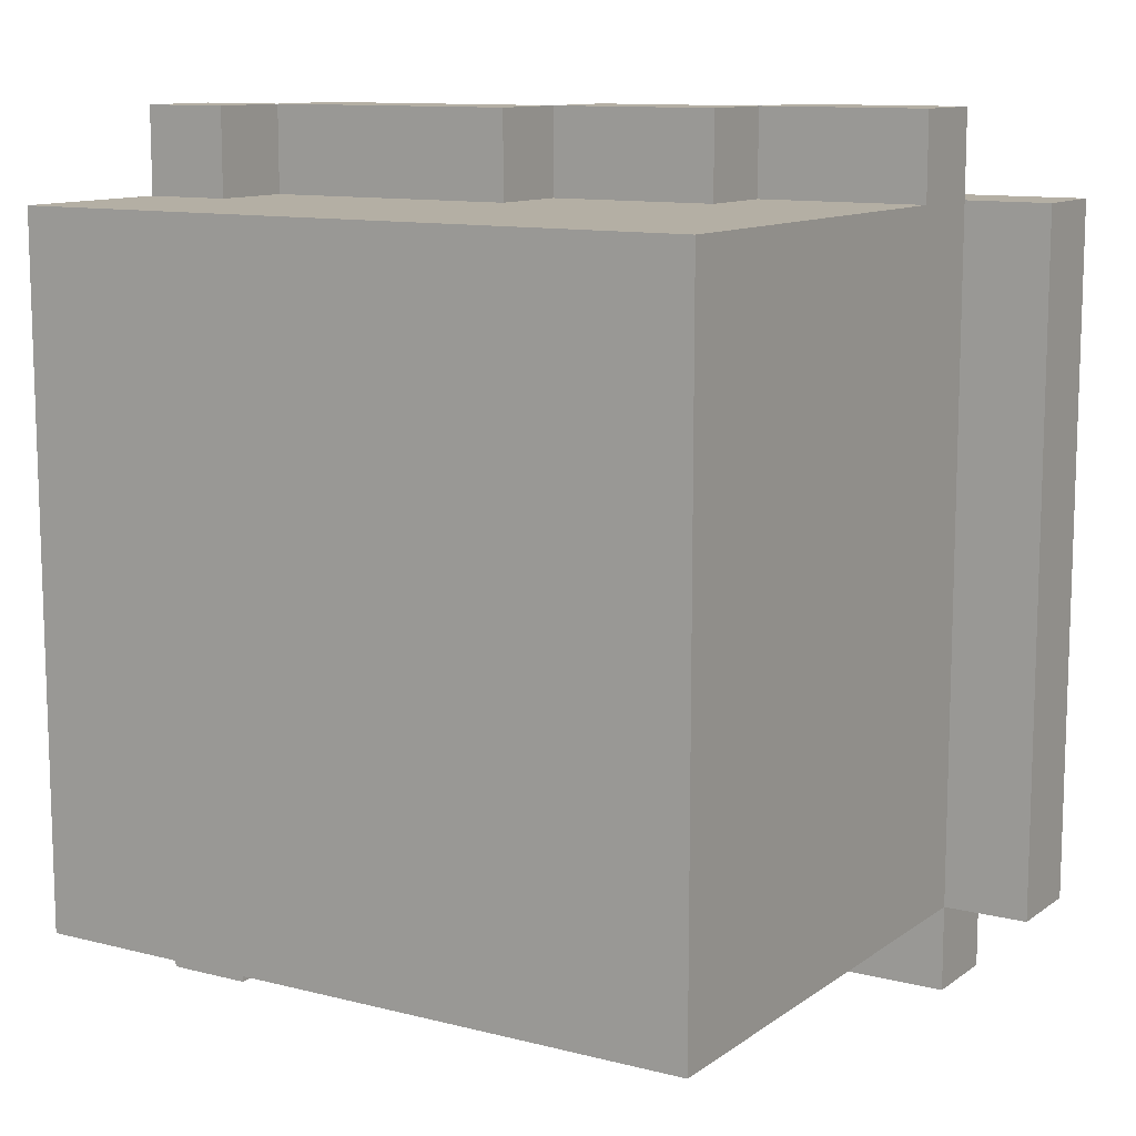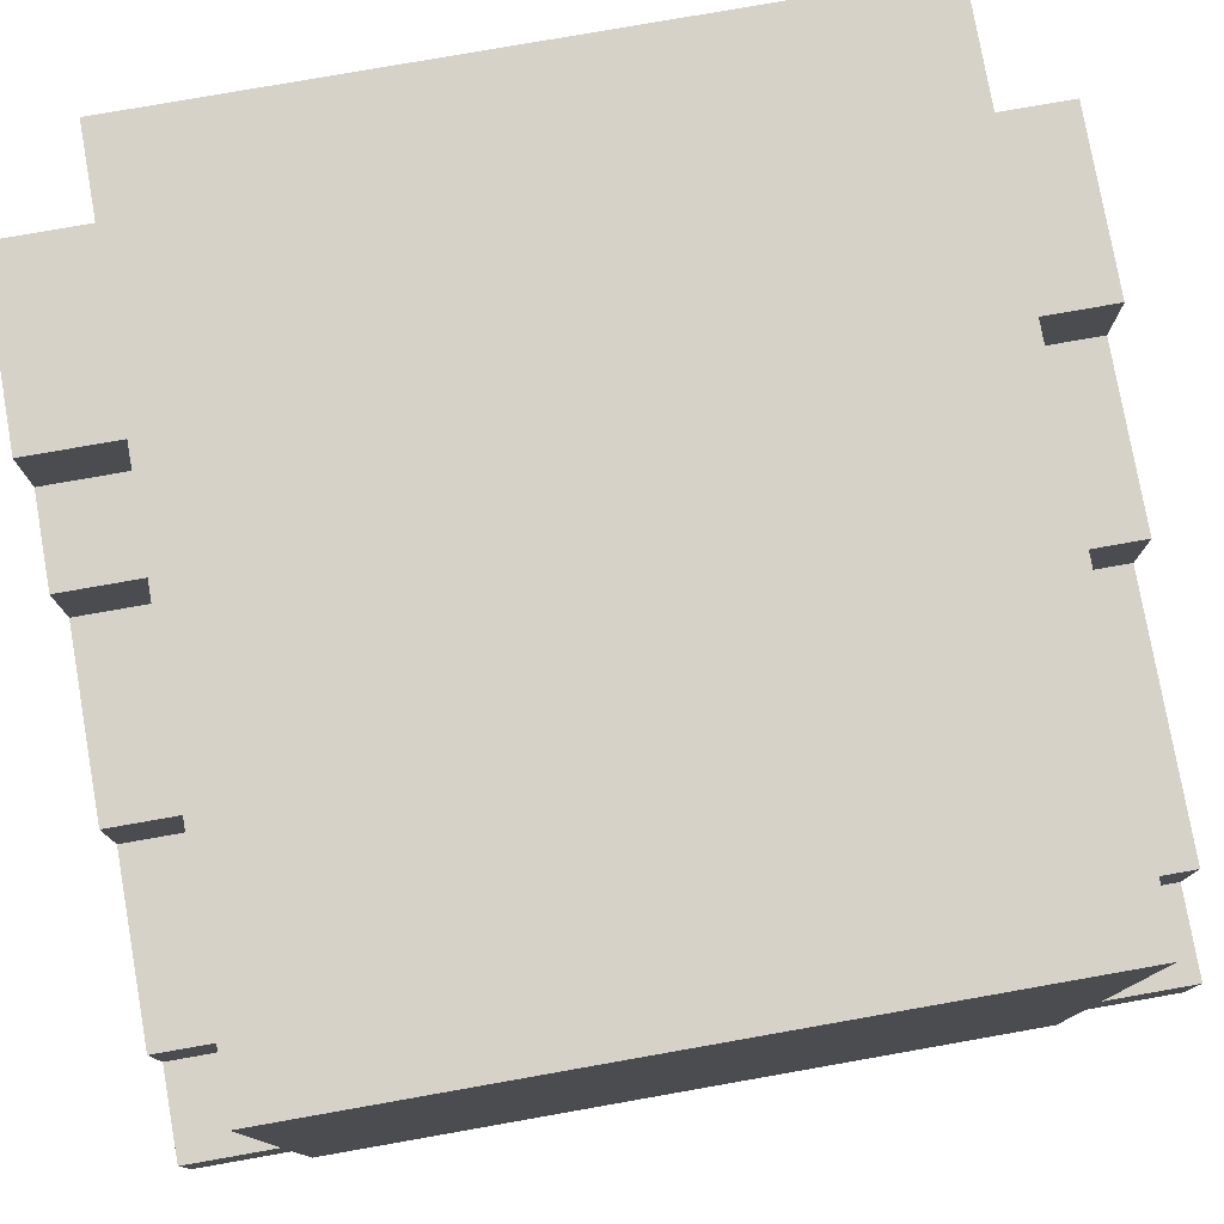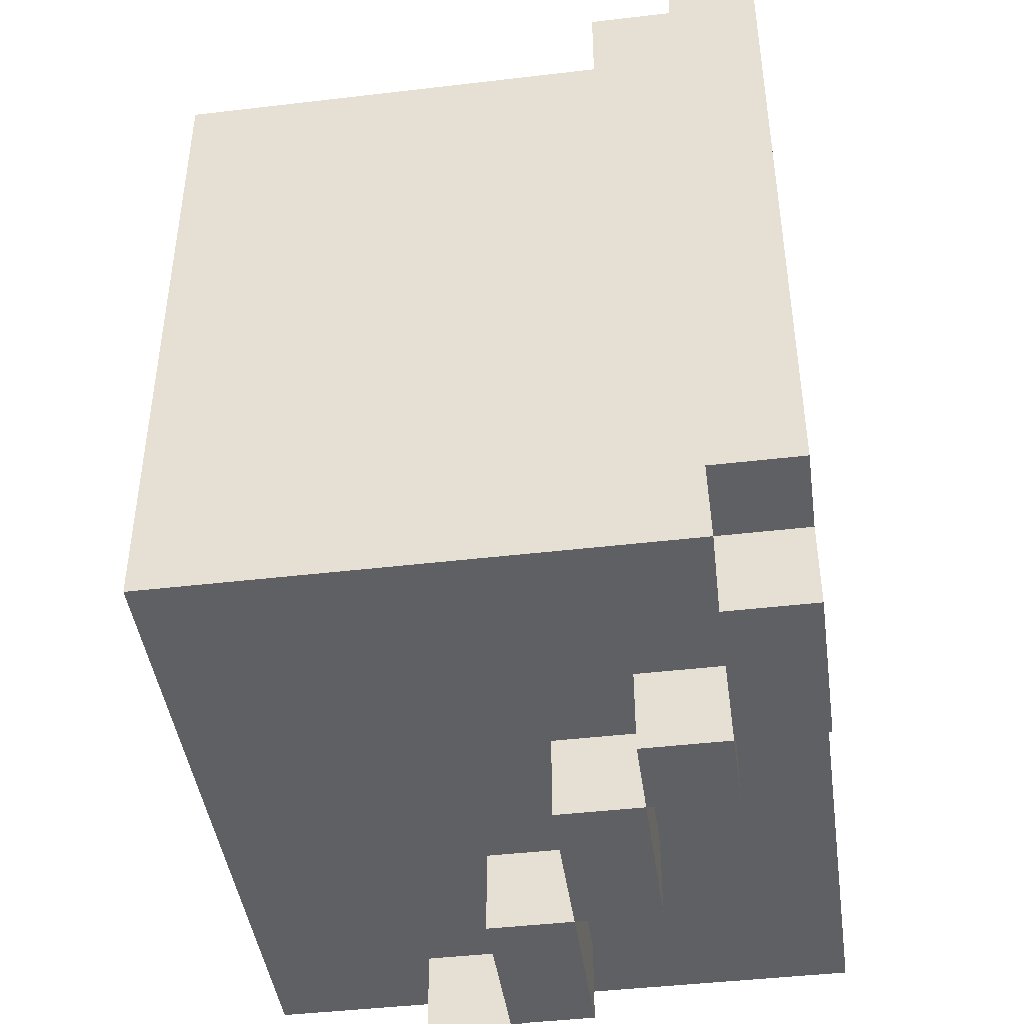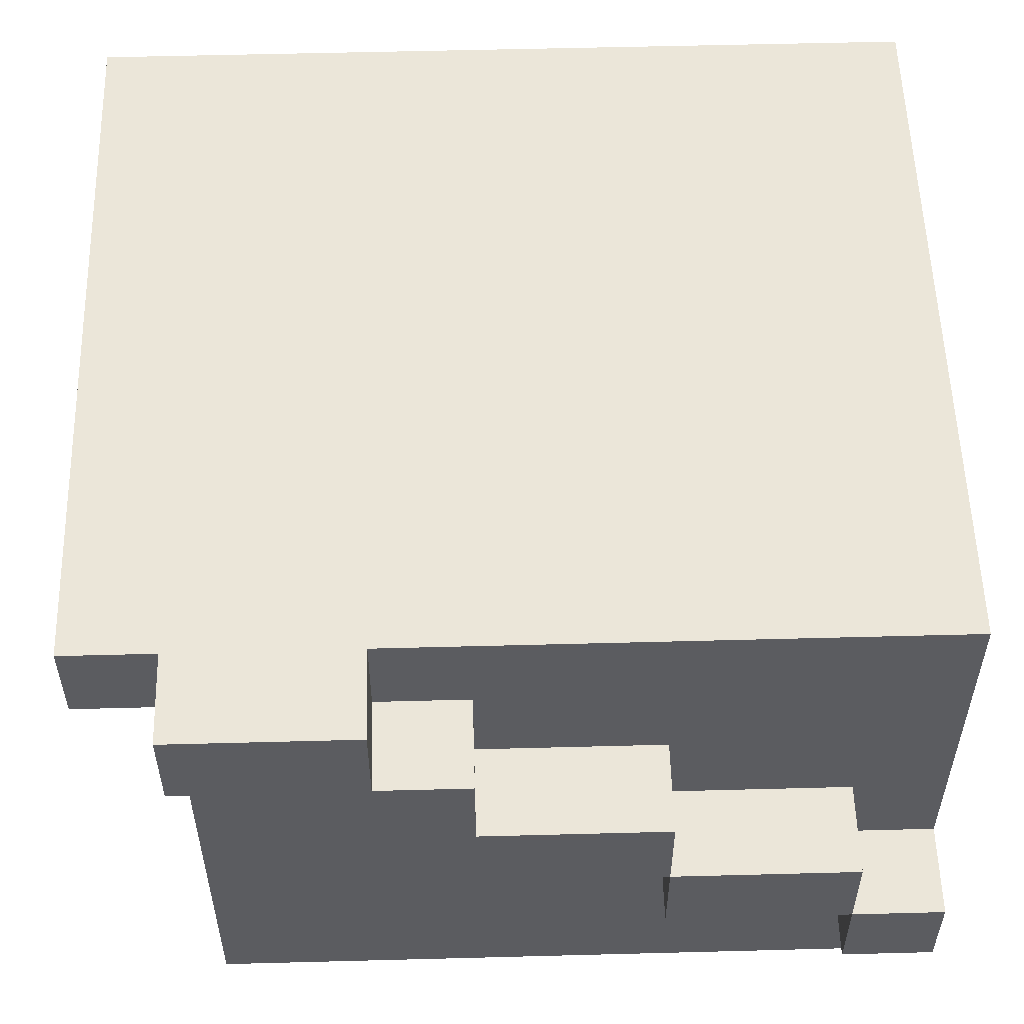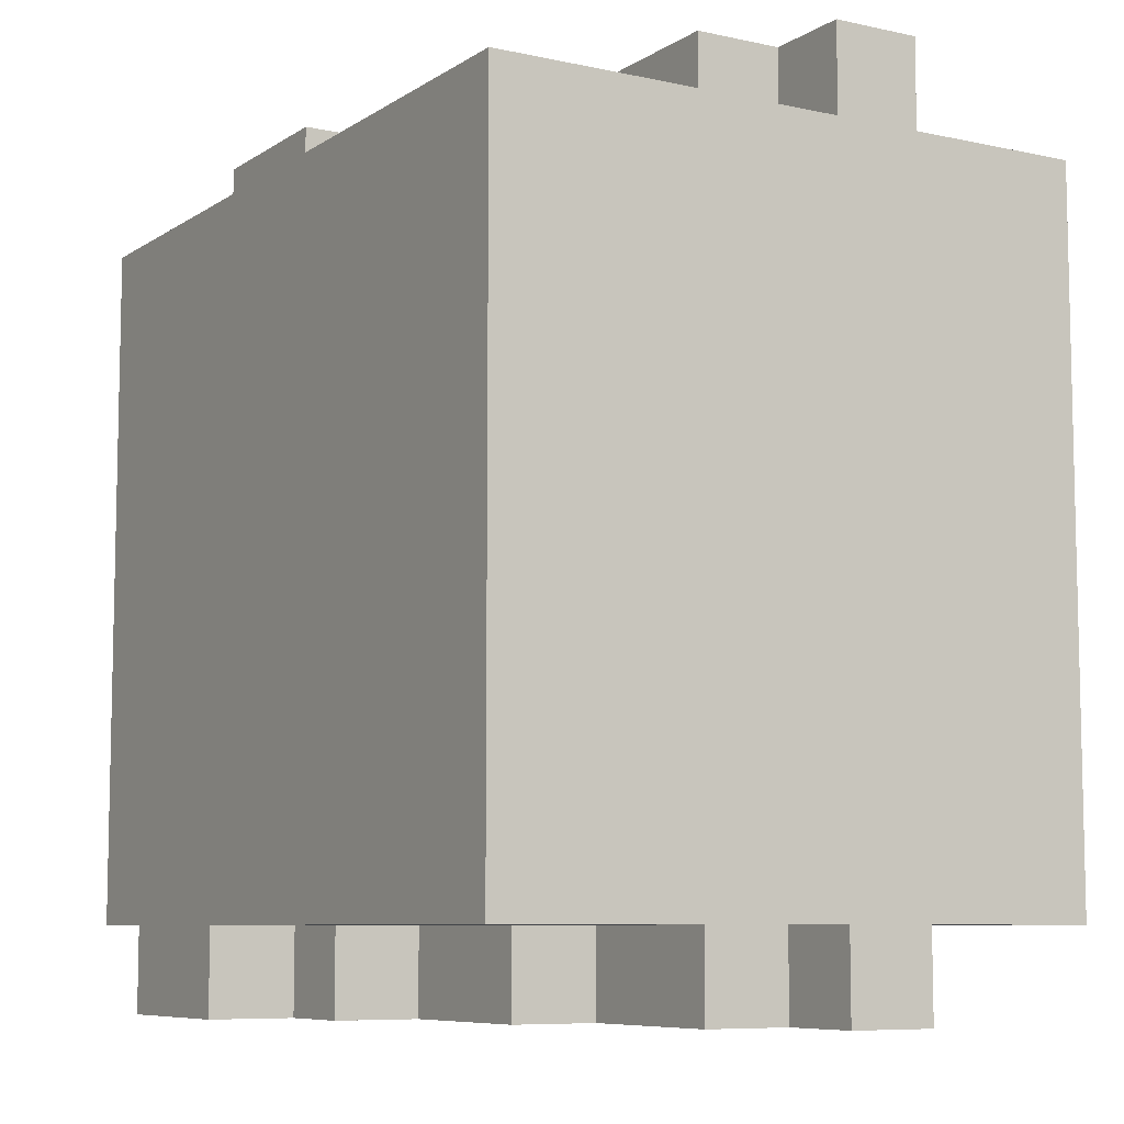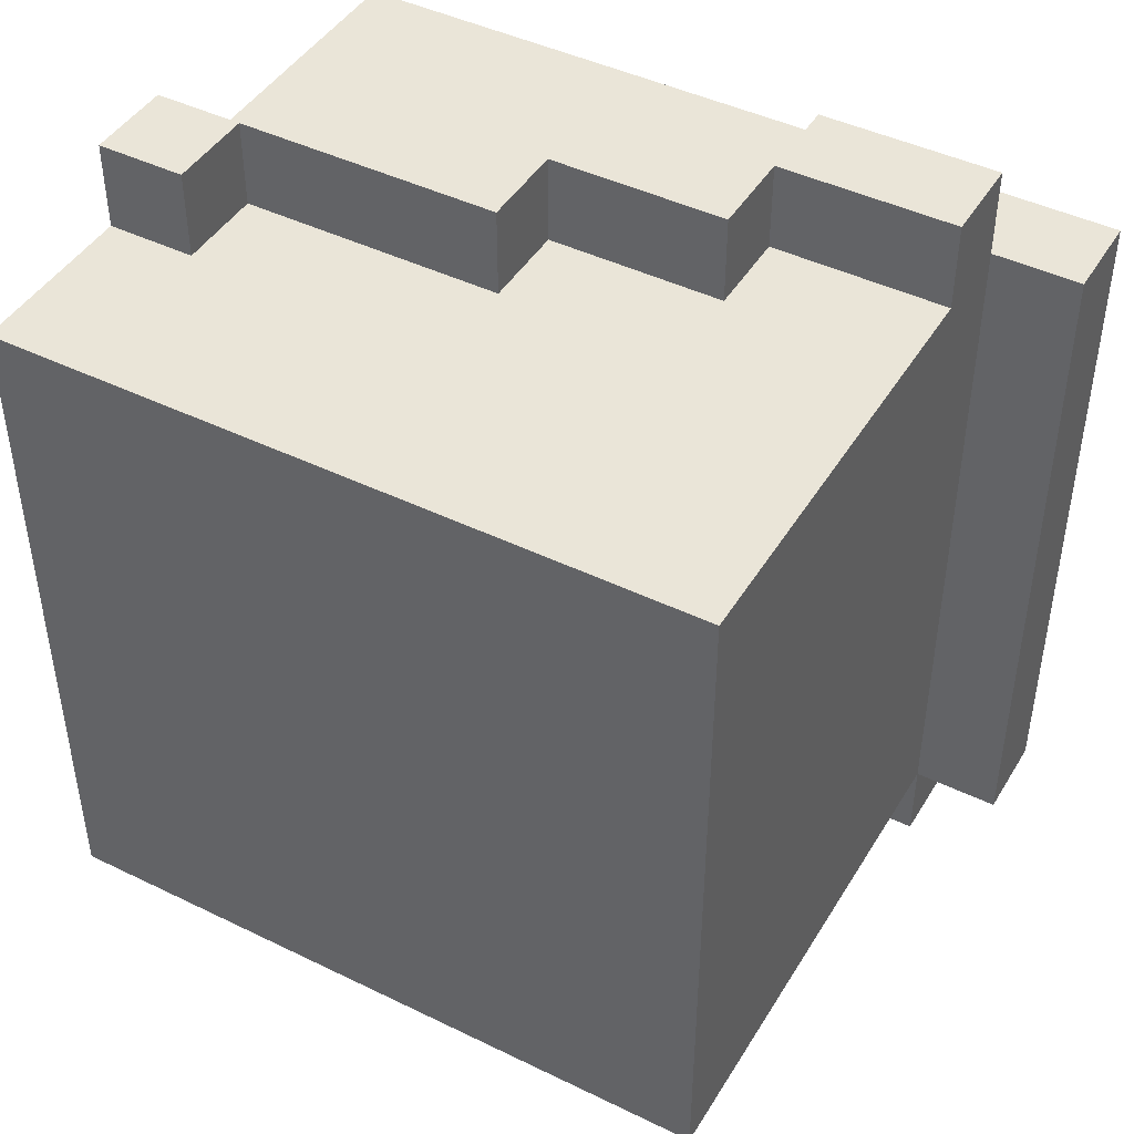
<metadata>
{"format":"obj","ext":"obj","renderer":"f3d","projection":"perspective","resolution":1024,"background":"white","views":[{"elev":11.3,"azim":31.7,"up":"+Z"},{"elev":77.9,"azim":-100.0,"up":"+Y"},{"elev":-43.9,"azim":97.9,"up":"+Z"},{"elev":55.1,"azim":178.4,"up":"+Y"},{"elev":-7.9,"azim":-121.1,"up":"+Z"},{"elev":44.7,"azim":29.5,"up":"+Z"}]}
</metadata>
<code>
o
v -0.4 -0.35 0.4
v -0.4 -0.35 -0.4
v -0.4 -0.15 0.5
v -0.4 -0.15 0.4
v -0.4 -0.15 -0.4
v -0.4 -0.15 -0.5
v -0.4 -0.05 0.5
v -0.4 -0.05 0.4
v -0.4 -0.05 -0.4
v -0.4 -0.05 -0.5
v -0.4 0.35 0.4
v -0.4 0.35 -0.4
v -0.3 -0.05 0.5
v -0.3 -0.05 0.4
v -0.3 -0.05 -0.4
v -0.3 -0.05 -0.5
v -0.3 0.05 0.5
v -0.3 0.05 0.4
v -0.3 0.05 -0.4
v -0.3 0.05 -0.5
v -0.1 0.05 -0.4
v -0.1 0.05 -0.5
v -0.1 0.15 -0.4
v -0.1 0.15 -0.5
v 0 0.05 0.5
v 0 0.05 0.4
v 0 0.15 0.5
v 0 0.15 0.4
v 0.1 0.15 -0.4
v 0.1 0.15 -0.5
v 0.1 0.25 -0.4
v 0.1 0.25 -0.5
v 0.2 0.15 0.5
v 0.2 0.15 0.4
v 0.2 0.25 0.5
v 0.2 0.25 0.4
v 0.2 0.25 -0.4
v 0.2 0.25 -0.5
v 0.2 0.35 -0.4
v 0.2 0.35 -0.5
v -0.3 -0.15 0.5
v -0.3 -0.15 0.4
v -0.3 -0.15 -0.4
v -0.3 -0.15 -0.5
v -0.3 -0.05 0.5
v -0.3 -0.05 0.4
v -0.3 -0.05 -0.4
v -0.3 -0.05 -0.5
v -0.1 -0.05 -0.4
v -0.1 -0.05 -0.5
v -0.1 0.05 -0.4
v -0.1 0.05 -0.5
v 0 -0.05 0.5
v 0 -0.05 0.4
v 0 0.05 0.5
v 0 0.05 0.4
v 0.1 0.05 -0.4
v 0.1 0.05 -0.5
v 0.1 0.15 -0.4
v 0.1 0.15 -0.5
v 0.2 0.05 0.5
v 0.2 0.05 0.4
v 0.2 0.15 0.5
v 0.2 0.15 0.4
v 0.2 0.15 -0.4
v 0.2 0.15 -0.5
v 0.2 0.25 -0.4
v 0.2 0.25 -0.5
v 0.4 -0.35 0.4
v 0.4 -0.35 -0.4
v 0.4 0.15 0.5
v 0.4 0.15 0.4
v 0.4 0.25 0.5
v 0.4 0.25 0.4
v 0.4 0.25 -0.4
v 0.4 0.25 -0.5
v 0.4 0.35 -0.4
v 0.4 0.35 -0.5
v 0.5 0.25 0.4
v 0.5 0.25 -0.4
v 0.5 0.35 0.4
v 0.5 0.35 -0.4
v -0.4 -0.15 0.5
v -0.4 -0.05 0.5
v -0.3 -0.15 0.5
v -0.3 -0.05 0.5
v -0.3 0.05 0.5
v 0 -0.05 0.5
v 0 0.05 0.5
v 0 0.15 0.5
v 0.2 0.05 0.5
v 0.2 0.15 0.5
v 0.2 0.25 0.5
v 0.4 0.15 0.5
v 0.4 0.25 0.5
v -0.4 -0.35 0.4
v -0.4 -0.15 0.4
v -0.4 -0.05 0.4
v -0.4 0.35 0.4
v -0.3 -0.35 0.4
v -0.3 -0.15 0.4
v -0.3 -0.05 0.4
v -0.3 0.05 0.4
v -0.3 0.35 0.4
v -0.1 0.25 0.4
v -0.1 0.35 0.4
v 0 -0.05 0.4
v 0 0.05 0.4
v 0 0.15 0.4
v 0.1 0.25 0.4
v 0.1 0.35 0.4
v 0.2 0.05 0.4
v 0.2 0.15 0.4
v 0.2 0.25 0.4
v 0.3 -0.35 0.4
v 0.3 0.15 0.4
v 0.3 0.25 0.4
v 0.3 0.35 0.4
v 0.4 -0.35 0.4
v 0.4 0.15 0.4
v 0.4 0.25 0.4
v 0.4 0.35 0.4
v 0.5 0.25 0.4
v 0.5 0.35 0.4
v -0.4 -0.35 -0.4
v -0.4 -0.15 -0.4
v -0.4 -0.05 -0.4
v -0.4 0.35 -0.4
v -0.3 -0.15 -0.4
v -0.3 -0.05 -0.4
v -0.3 0.05 -0.4
v -0.1 -0.05 -0.4
v -0.1 0.05 -0.4
v -0.1 0.15 -0.4
v 0.1 0.05 -0.4
v 0.1 0.15 -0.4
v 0.1 0.25 -0.4
v 0.2 0.15 -0.4
v 0.2 0.25 -0.4
v 0.2 0.35 -0.4
v 0.4 -0.35 -0.4
v 0.4 0.25 -0.4
v 0.4 0.35 -0.4
v 0.5 0.25 -0.4
v 0.5 0.35 -0.4
v -0.4 -0.15 -0.5
v -0.4 -0.05 -0.5
v -0.3 -0.15 -0.5
v -0.3 -0.05 -0.5
v -0.3 0.05 -0.5
v -0.1 -0.05 -0.5
v -0.1 0.05 -0.5
v -0.1 0.15 -0.5
v 0.1 0.05 -0.5
v 0.1 0.15 -0.5
v 0.1 0.25 -0.5
v 0.2 0.15 -0.5
v 0.2 0.25 -0.5
v 0.2 0.35 -0.5
v 0.4 0.25 -0.5
v 0.4 0.35 -0.5
v -0.4 -0.35 0.4
v -0.3 -0.35 0.4
v 0.3 -0.35 0.4
v 0.4 -0.35 0.4
v -0.3 -0.35 0
v 0.3 -0.35 0
v -0.4 -0.35 -0.4
v 0.4 -0.35 -0.4
v -0.4 -0.15 0.5
v -0.3 -0.15 0.5
v -0.4 -0.15 0.4
v -0.3 -0.15 0.4
v -0.4 -0.15 -0.4
v -0.3 -0.15 -0.4
v -0.4 -0.15 -0.5
v -0.3 -0.15 -0.5
v -0.3 -0.05 0.5
v 0 -0.05 0.5
v -0.3 -0.05 0.4
v 0 -0.05 0.4
v -0.3 -0.05 -0.4
v -0.1 -0.05 -0.4
v -0.3 -0.05 -0.5
v -0.1 -0.05 -0.5
v 0 0.05 0.5
v 0.2 0.05 0.5
v 0 0.05 0.4
v 0.2 0.05 0.4
v -0.1 0.05 -0.4
v 0.1 0.05 -0.4
v -0.1 0.05 -0.5
v 0.1 0.05 -0.5
v 0.2 0.15 0.5
v 0.4 0.15 0.5
v 0.2 0.15 0.4
v 0.3 0.15 0.4
v 0.4 0.15 0.4
v 0.1 0.15 -0.4
v 0.2 0.15 -0.4
v 0.1 0.15 -0.5
v 0.2 0.15 -0.5
v 0.4 0.25 0.4
v 0.5 0.25 0.4
v 0.2 0.25 -0.4
v 0.4 0.25 -0.4
v 0.5 0.25 -0.4
v 0.2 0.25 -0.5
v 0.4 0.25 -0.5
v -0.4 -0.05 0.5
v -0.3 -0.05 0.5
v -0.4 -0.05 0.4
v -0.3 -0.05 0.4
v -0.4 -0.05 -0.4
v -0.3 -0.05 -0.4
v -0.4 -0.05 -0.5
v -0.3 -0.05 -0.5
v -0.3 0.05 0.5
v 0 0.05 0.5
v -0.3 0.05 0.4
v 0 0.05 0.4
v -0.3 0.05 -0.4
v -0.1 0.05 -0.4
v -0.3 0.05 -0.5
v -0.1 0.05 -0.5
v 0 0.15 0.5
v 0.2 0.15 0.5
v 0 0.15 0.4
v 0.2 0.15 0.4
v -0.1 0.15 -0.4
v 0.1 0.15 -0.4
v -0.1 0.15 -0.5
v 0.1 0.15 -0.5
v 0.2 0.25 0.5
v 0.4 0.25 0.5
v 0.2 0.25 0.4
v 0.3 0.25 0.4
v 0.4 0.25 0.4
v 0.1 0.25 -0.4
v 0.2 0.25 -0.4
v 0.1 0.25 -0.5
v 0.2 0.25 -0.5
v -0.4 0.35 0.4
v -0.3 0.35 0.4
v -0.1 0.35 0.4
v 0.1 0.35 0.4
v 0.3 0.35 0.4
v 0.4 0.35 0.4
v 0.5 0.35 0.4
v -0.3 0.35 0.3
v -0.1 0.35 0.3
v 0.1 0.35 0.3
v 0.3 0.35 0.3
v 0.4 0.35 0.3
v -0.3 0.35 -0.3
v 0.2 0.35 -0.3
v -0.4 0.35 -0.4
v 0.2 0.35 -0.4
v 0.4 0.35 -0.4
v 0.5 0.35 -0.4
v 0.2 0.35 -0.5
v 0.4 0.35 -0.5
f 4 2 1
f 5 2 4
f 7 4 3
f 8 5 4
f 8 4 7
f 9 6 5
f 9 5 8
f 10 6 9
f 11 9 8
f 12 9 11
f 17 14 13
f 18 14 17
f 19 16 15
f 20 16 19
f 23 22 21
f 24 22 23
f 27 26 25
f 28 26 27
f 31 30 29
f 32 30 31
f 35 34 33
f 36 34 35
f 39 38 37
f 40 38 39
f 41 42 45
f 45 42 46
f 43 44 47
f 47 44 48
f 49 50 51
f 51 50 52
f 53 54 55
f 55 54 56
f 57 58 59
f 59 58 60
f 61 62 63
f 63 62 64
f 65 66 67
f 67 66 68
f 69 70 72
f 71 72 73
f 72 70 74
f 73 72 74
f 74 70 75
f 75 76 77
f 77 76 78
f 79 80 81
f 81 80 82
f 85 84 83
f 86 84 85
f 88 87 86
f 89 87 88
f 91 90 89
f 92 90 91
f 94 93 92
f 95 93 94
f 100 97 96
f 101 97 100
f 102 99 98
f 103 99 102
f 104 99 103
f 105 104 103
f 106 104 105
f 107 101 100
f 107 102 101
f 108 105 103
f 109 105 108
f 110 106 105
f 110 105 109
f 111 106 110
f 112 108 107
f 113 110 109
f 113 111 110
f 114 111 113
f 115 107 100
f 115 112 107
f 115 113 112
f 116 113 115
f 117 111 114
f 118 111 117
f 119 116 115
f 120 116 119
f 121 118 117
f 122 118 121
f 123 122 121
f 124 122 123
f 125 126 129
f 127 128 130
f 130 128 131
f 129 130 132
f 131 128 133
f 133 128 134
f 132 133 135
f 134 128 136
f 136 128 137
f 135 136 138
f 137 128 139
f 139 128 140
f 125 129 141
f 129 132 141
f 138 139 141
f 132 135 141
f 135 138 141
f 141 139 142
f 142 143 144
f 144 143 145
f 146 147 148
f 148 147 149
f 149 150 151
f 151 150 152
f 152 153 154
f 154 153 155
f 155 156 157
f 157 156 158
f 158 159 160
f 160 159 161
f 166 163 162
f 166 164 163
f 167 165 164
f 167 164 166
f 168 166 162
f 168 167 166
f 169 165 167
f 169 167 168
f 172 171 170
f 173 171 172
f 176 175 174
f 177 175 176
f 180 179 178
f 181 179 180
f 184 183 182
f 185 183 184
f 188 187 186
f 189 187 188
f 192 191 190
f 193 191 192
f 196 195 194
f 197 195 196
f 198 195 197
f 201 200 199
f 202 200 201
f 206 204 203
f 207 204 206
f 208 206 205
f 209 206 208
f 210 211 212
f 212 211 213
f 214 215 216
f 216 215 217
f 218 219 220
f 220 219 221
f 222 223 224
f 224 223 225
f 226 227 228
f 228 227 229
f 230 231 232
f 232 231 233
f 234 235 236
f 236 235 237
f 237 235 238
f 239 240 241
f 241 240 242
f 243 244 250
f 244 245 250
f 245 246 251
f 250 245 251
f 246 247 252
f 251 246 252
f 247 248 253
f 252 247 253
f 248 249 254
f 253 248 254
f 252 253 255
f 251 252 255
f 253 254 255
f 250 251 255
f 243 250 255
f 255 254 256
f 243 255 257
f 255 256 257
f 256 254 258
f 257 256 258
f 254 249 259
f 258 254 259
f 259 249 260
f 258 259 261
f 261 259 262

</code>
